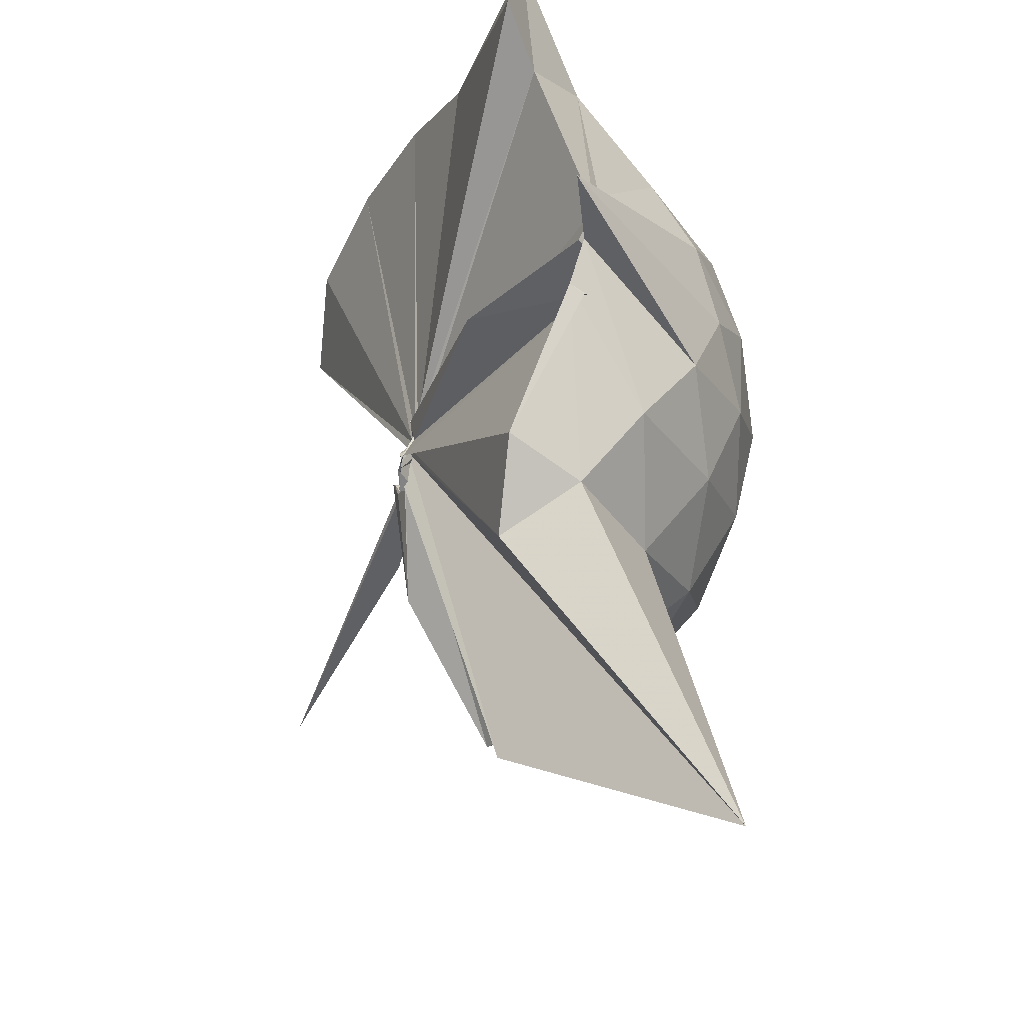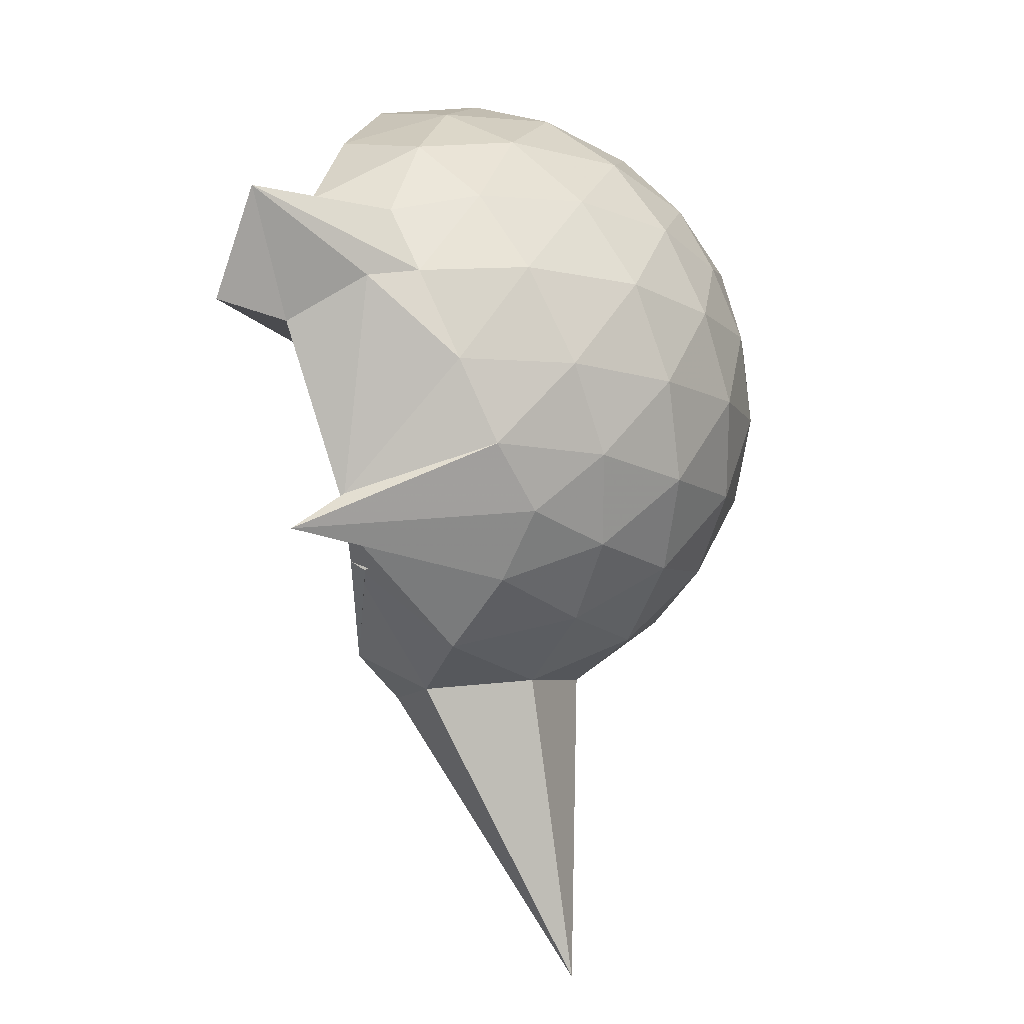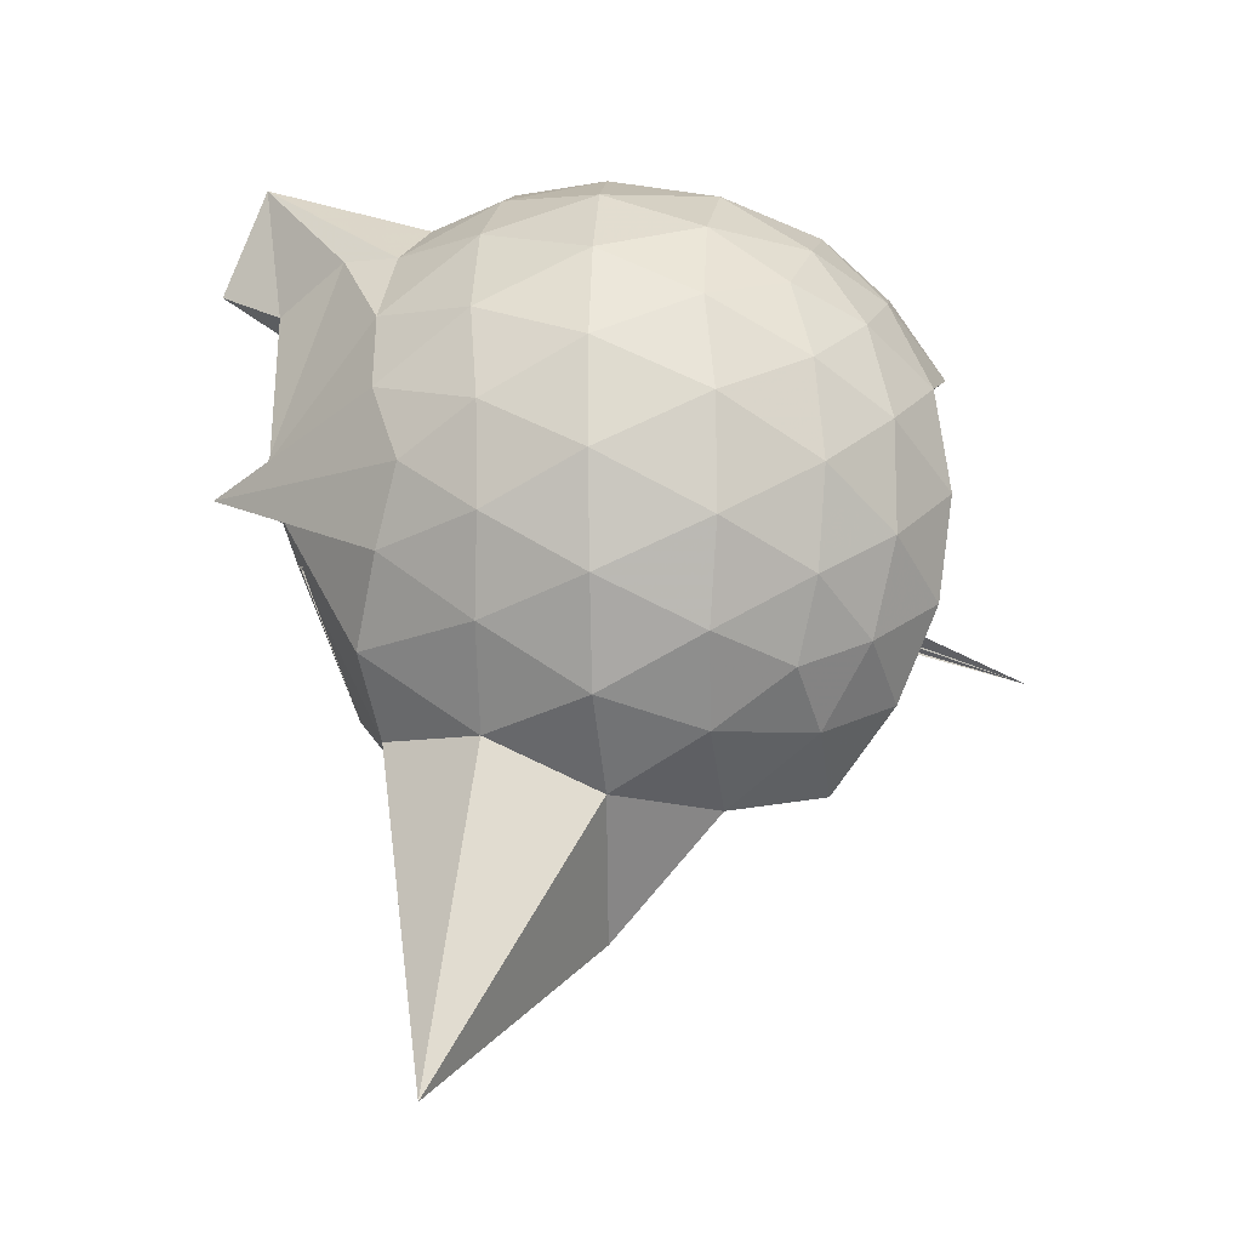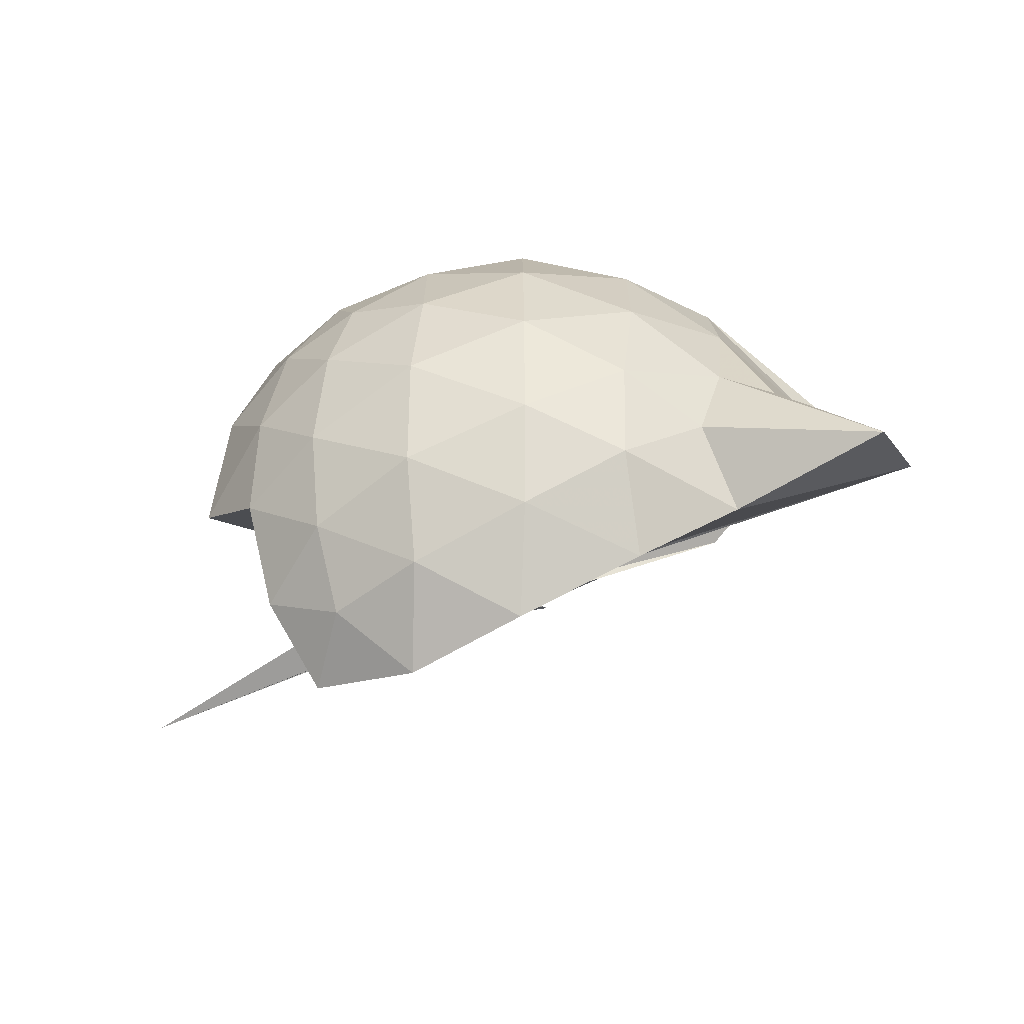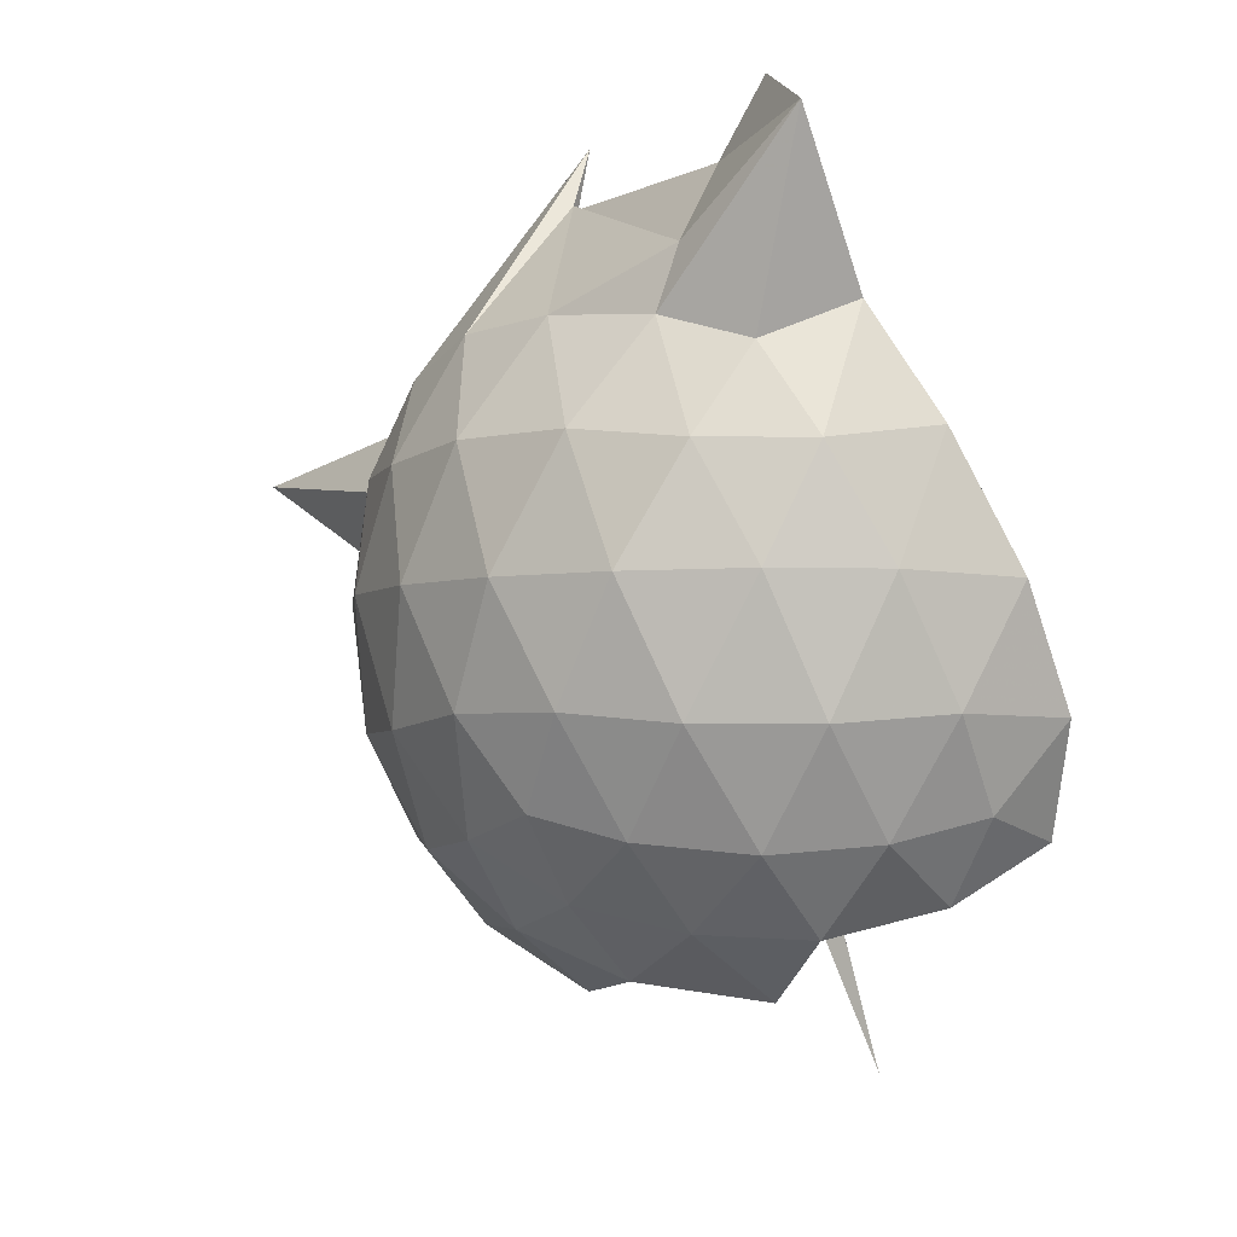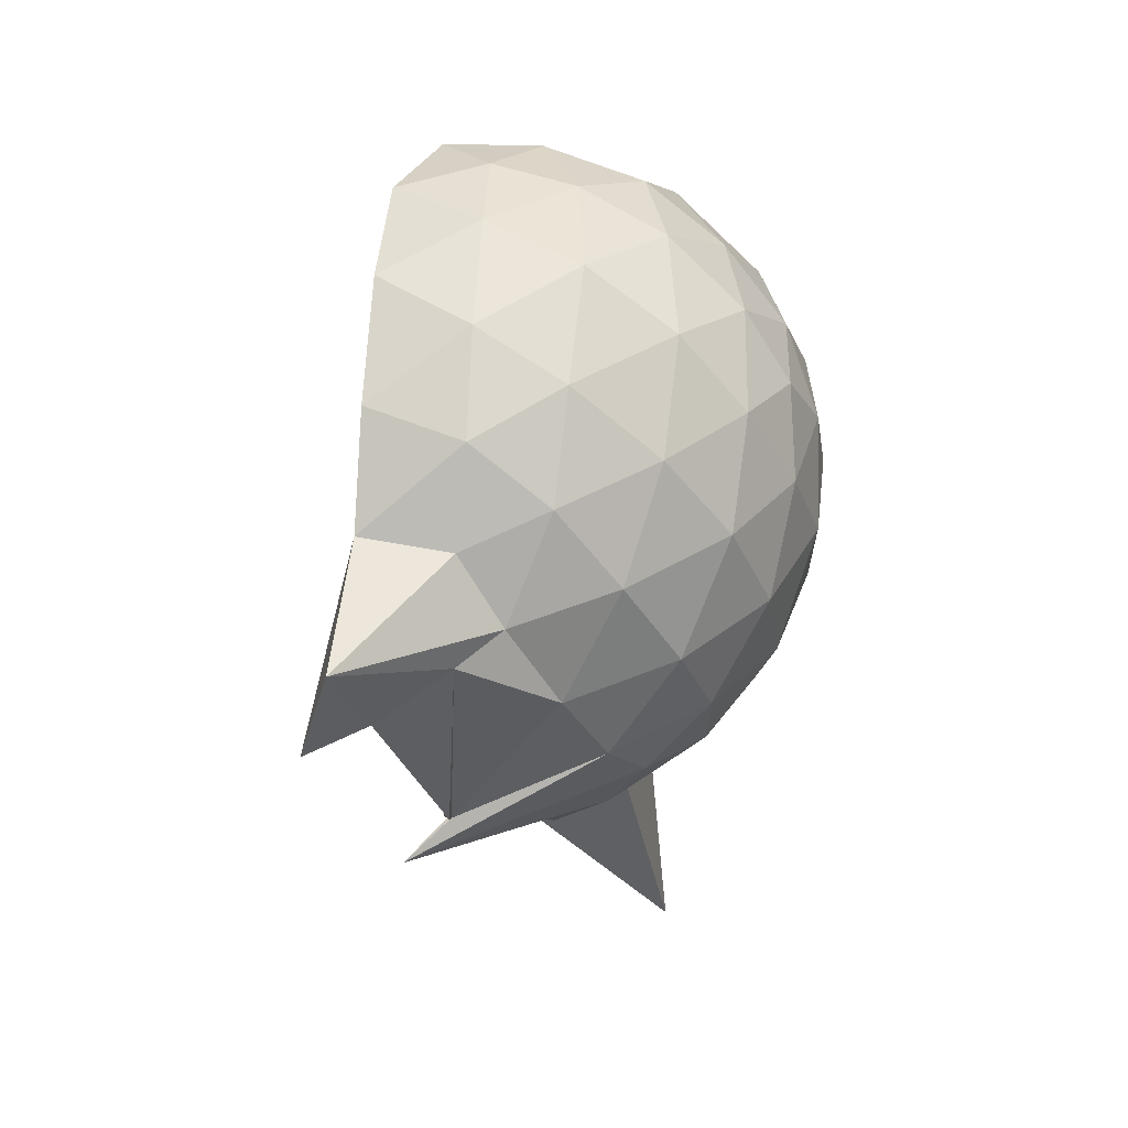
<metadata>
{"format":"obj","ext":"obj","renderer":"f3d","projection":"perspective","resolution":1024,"background":"white","views":[{"elev":52.7,"azim":3.4,"up":"+Z"},{"elev":22.0,"azim":42.9,"up":"+Y"},{"elev":-10.3,"azim":94.5,"up":"+Y"},{"elev":77.9,"azim":-89.8,"up":"+Y"},{"elev":-3.3,"azim":164.6,"up":"+Z"},{"elev":66.5,"azim":31.3,"up":"+Y"}]}
</metadata>
<code>
v -0.01003 -0.3247 0.9353
v 0.003046 -0.3481 0.727
v 0.8595 -0.2533 1.403
v 0.7865 -0.0431 1.482
v 0.654 0.1826 1.497
v 0.4745 0.399 1.472
v 0.296 0.5315 1.408
v 0.06165 0.5396 1.502
v -0.008213 -0.304 0.9315
v -0.02446 -0.3114 0.9281
v -0.00722 -0.3236 0.9229
v -0.01468 -0.3292 0.9223
v -0.02446 -0.3423 0.9178
v -0.03212 -0.355 0.9107
v -0.05067 -0.415 0.9488
v -0.0436 -0.4516 0.9547
v -0.04003 -0.4757 1
v -0.03169 -0.3594 0.9092
v 0.2824 -1.046 1.41
v 0.4931 -0.9129 1.491
v 0.6523 -0.7034 1.534
v 0.7909 -0.4688 1.467
v 0.9367 -0.1184 1.195
v 0.8467 0.1451 1.223
v 0.6682 0.3939 1.225
v 0.4476 0.5606 1.196
v 0.1956 0.6645 1.191
v -0.08655 0.6381 1.23
v -0.01531 -0.3101 0.9227
v -0.003195 -0.3189 0.9176
v -0.01644 -0.332 0.9125
v -0.02343 -0.3356 0.9123
v -0.03356 -0.3501 0.9047
v -0.00285 -0.3694 0.894
v -0.04453 -0.449 0.9249
v -0.04633 -0.4659 0.9245
v -0.05395 -0.4626 0.9246
v -0.03337 -0.3654 0.897
v 0.9423 -1.829 1.315
v 0.675 -0.923 1.21
v 0.846 -0.6609 1.205
v 0.9353 -0.4008 1.191
v 0.9462 0.0371 0.9162
v 0.8125 0.306 0.918
v 0.601 0.5178 0.9196
v 0.3245 0.6534 0.9224
v 0.04613 0.6979 0.9227
v -0.2539 0.6579 0.9123
v -0.02828 -0.3163 0.9049
v -0.01535 -0.333 0.8975
v -0.02536 -0.3376 0.8945
v -0.03821 -0.3529 0.8874
v -0.005287 -0.3649 0.8824
v -0.008629 -0.3783 0.8752
v -0.01131 -0.4679 0.8552
v -0.04646 -0.4922 0.8639
v -0.04212 -0.4642 0.8726
v 0.301 -1.426 0.9189
v 0.5867 -1.064 0.9008
v 0.8112 -0.8432 0.9173
v 0.9435 -0.5628 0.9123
v 0.9927 -0.262 0.9129
v 0.8532 0.1621 0.6346
v 0.69 0.392 0.6335
v 0.4608 0.552 0.6078
v 0.1787 0.6458 0.6067
v -0.1078 0.6548 0.63
v -0.3922 0.5619 0.6247
v -0.01109 -0.3308 0.8835
v -0.02776 -0.3454 0.8711
v -0.03648 -0.3504 0.871
v -0.00533 -0.3632 0.8663
v -0.01977 -0.3683 0.8622
v -0.03762 -0.4388 0.8343
v -0.06512 -0.4557 0.8456
v -0.05363 -0.4952 0.8533
v -0.04481 -0.3754 0.8626
v 0.4439 -1.094 0.6091
v 0.6877 -0.9206 0.6324
v 0.8515 -0.6946 0.6255
v 0.9347 -0.4216 0.6017
v 0.9349 -0.1085 0.6041
v 0.7121 0.2309 0.4209
v 0.5291 0.3715 0.3636
v 0.2724 0.4886 0.337
v 0.01115 0.5424 0.3593
v -0.2251 0.5358 0.4158
v -0.4139 0.4047 0.3592
v -0.02141 -0.3424 0.8652
v -0.03566 -0.3545 0.8597
v -0.003103 -0.3669 0.8563
v -0.05515 -0.3875 0.8059
v -0.02768 -0.4202 0.8208
v -0.0002795 -0.4368 0.8305
v -0.07284 -0.4421 0.8297
v -0.01821 -0.6728 0.5607
v 0.2431 -1.037 0.3395
v 0.525 -0.905 0.3588
v 0.7083 -0.7644 0.4145
v 0.7875 -0.5441 0.3589
v 0.8219 -0.2671 0.3372
v 0.7891 0.01071 0.3631
v 0.4441 -0.2535 1.965
v 0.5034 -0.1759 1.812
v 0.4243 0.4079 1.628
v 0.2458 0.6791 1.883
v 0.2216 0.3789 2.007
v -0.01784 -0.3139 0.9346
v -0.003843 -0.3216 0.9296
v -0.0111 -0.3274 0.9287
v -0.02006 -0.3408 0.9234
v -0.02037 -0.4157 0.9669
v -0.04058 -0.4356 0.9657
v -0.0384 -0.4365 0.9673
v 0.298 -0.8318 1.584
v 0.4365 -0.4297 1.734
v 0.4693 -0.3032 1.777
v 0.5625 -0.2556 1.697
v 0.4926 -0.2182 1.808
v 0.3019 0.2923 1.827
v -0.01267 -0.3127 0.9393
v -0.02697 -0.316 0.9363
v -0.02612 -0.3134 0.9867
v -0.01232 -0.3648 0.9774
v -0.0113 -0.3824 0.975
v 0.4772 -0.4512 1.717
v 0.612 -0.3269 1.581
v 0.4545 -0.3152 1.783
v -0.001597 -0.3137 0.9377
v -0.02087 -0.3214 0.9358
v -0.02706 -0.3224 0.9858
v 0.156 -0.3917 1.526
v 0.5974 0.1477 0.2253
v 0.36 0.2752 0.1656
v 0.09889 0.3618 0.1525
v -0.181 0.3997 0.2208
v -0.01337 -0.3384 0.8628
v -0.02919 -0.3496 0.8559
v -0.03611 -0.3658 0.7864
v -0.04668 -0.3866 0.7932
v -0.0371 -0.4011 0.8003
v -0.0204 -0.4143 0.8052
v -0.008753 -0.4524 0.6634
v 0.3586 -0.8127 0.1612
v 0.5957 -0.6819 0.2245
v 0.6498 -0.4197 0.1596
v 0.6502 -0.1162 0.1611
v 0.4249 0.01922 0.0506
v 0.1208 0.1232 0.004468
v -0.002061 -0.3129 0.7486
v -0.01687 -0.3367 0.7506
v 0.008676 -0.3574 0.7654
v -0.4057 -0.6421 -0.2327
v -0.05176 -0.3757 0.7621
v -0.01185 -0.3601 0.7408
v 0.4234 -0.5566 0.04911
v 0.4413 -0.2678 0.009551
v 0.006769 -0.3368 0.7215
v 0.002039 -0.3388 0.7267
v -0.002805 -0.3515 0.7282
v -0.07537 -0.4091 0.369
v -0.01857 -0.3426 0.7124
f 3 23 4
f 4 23 24
f 4 24 5
f 5 24 25
f 5 25 6
f 6 25 26
f 6 26 7
f 7 26 27
f 7 27 8
f 8 27 28
f 8 28 9
f 9 28 29
f 9 29 10
f 10 29 30
f 10 30 11
f 11 30 31
f 11 31 12
f 12 31 32
f 12 32 13
f 13 32 33
f 13 33 14
f 14 33 34
f 14 34 15
f 15 34 35
f 15 35 16
f 16 35 36
f 16 36 17
f 17 36 37
f 17 37 18
f 18 37 38
f 18 38 19
f 19 38 39
f 19 39 20
f 20 39 40
f 20 40 21
f 21 40 41
f 21 41 22
f 22 41 42
f 22 42 3
f 3 42 23
f 23 43 24
f 24 43 44
f 24 44 25
f 25 44 45
f 25 45 26
f 26 45 46
f 26 46 27
f 27 46 47
f 27 47 28
f 28 47 48
f 28 48 29
f 29 48 49
f 29 49 30
f 30 49 50
f 30 50 31
f 31 50 51
f 31 51 32
f 32 51 52
f 32 52 33
f 33 52 53
f 33 53 34
f 34 53 54
f 34 54 35
f 35 54 55
f 35 55 36
f 36 55 56
f 36 56 37
f 37 56 57
f 37 57 38
f 38 57 58
f 38 58 39
f 39 58 59
f 39 59 40
f 40 59 60
f 40 60 41
f 41 60 61
f 41 61 42
f 42 61 62
f 42 62 23
f 23 62 43
f 43 63 44
f 44 63 64
f 44 64 45
f 45 64 65
f 45 65 46
f 46 65 66
f 46 66 47
f 47 66 67
f 47 67 48
f 48 67 68
f 48 68 49
f 49 68 69
f 49 69 50
f 50 69 70
f 50 70 51
f 51 70 71
f 51 71 52
f 52 71 72
f 52 72 53
f 53 72 73
f 53 73 54
f 54 73 74
f 54 74 55
f 55 74 75
f 55 75 56
f 56 75 76
f 56 76 57
f 57 76 77
f 57 77 58
f 58 77 78
f 58 78 59
f 59 78 79
f 59 79 60
f 60 79 80
f 60 80 61
f 61 80 81
f 61 81 62
f 62 81 82
f 62 82 43
f 43 82 63
f 63 83 64
f 64 83 84
f 64 84 65
f 65 84 85
f 65 85 66
f 66 85 86
f 66 86 67
f 67 86 87
f 67 87 68
f 68 87 88
f 68 88 69
f 69 88 89
f 69 89 70
f 70 89 90
f 70 90 71
f 71 90 91
f 71 91 72
f 72 91 92
f 72 92 73
f 73 92 93
f 73 93 74
f 74 93 94
f 74 94 75
f 75 94 95
f 75 95 76
f 76 95 96
f 76 96 77
f 77 96 97
f 77 97 78
f 78 97 98
f 78 98 79
f 79 98 99
f 79 99 80
f 80 99 100
f 80 100 81
f 81 100 101
f 81 101 82
f 82 101 102
f 82 102 63
f 63 102 83
f 103 104 118
f 104 119 118
f 104 105 119
f 105 120 119
f 105 106 120
f 106 107 120
f 107 121 120
f 107 108 121
f 108 122 121
f 108 109 122
f 109 110 122
f 110 123 122
f 110 111 123
f 111 124 123
f 111 112 124
f 112 113 124
f 113 125 124
f 113 114 125
f 114 126 125
f 114 115 126
f 115 116 126
f 116 127 126
f 116 117 127
f 117 118 127
f 117 103 118
f 118 119 128
f 119 129 128
f 119 120 129
f 120 121 129
f 121 130 129
f 121 122 130
f 122 123 130
f 123 131 130
f 123 124 131
f 124 125 131
f 125 132 131
f 125 126 132
f 126 127 132
f 127 128 132
f 127 118 128
f 133 148 134
f 134 148 149
f 134 149 135
f 135 149 150
f 135 150 136
f 136 150 137
f 137 150 151
f 137 151 138
f 138 151 152
f 138 152 139
f 139 152 140
f 140 152 153
f 140 153 141
f 141 153 154
f 141 154 142
f 142 154 143
f 143 154 155
f 143 155 144
f 144 155 156
f 144 156 145
f 145 156 146
f 146 156 157
f 146 157 147
f 147 157 148
f 147 148 133
f 148 158 149
f 149 158 159
f 149 159 150
f 150 159 151
f 151 159 160
f 151 160 152
f 152 160 153
f 153 160 161
f 153 161 154
f 154 161 155
f 155 161 162
f 155 162 156
f 156 162 157
f 157 162 158
f 157 158 148
f 3 4 103
f 103 4 104
f 4 5 104
f 104 5 105
f 5 6 105
f 105 6 106
f 6 7 106
f 7 8 106
f 106 8 107
f 8 9 107
f 107 9 108
f 9 10 108
f 108 10 109
f 10 11 109
f 11 12 109
f 109 12 110
f 12 13 110
f 110 13 111
f 13 14 111
f 111 14 112
f 14 15 112
f 15 16 112
f 112 16 113
f 16 17 113
f 113 17 114
f 17 18 114
f 114 18 115
f 18 19 115
f 19 20 115
f 115 20 116
f 20 21 116
f 116 21 117
f 21 22 117
f 117 22 103
f 22 3 103
f 83 133 84
f 84 133 134
f 84 134 85
f 85 134 135
f 85 135 86
f 86 135 136
f 86 136 87
f 87 136 88
f 88 136 137
f 88 137 89
f 89 137 138
f 89 138 90
f 90 138 139
f 90 139 91
f 91 139 92
f 92 139 140
f 92 140 93
f 93 140 141
f 93 141 94
f 94 141 142
f 94 142 95
f 95 142 96
f 96 142 143
f 96 143 97
f 97 143 144
f 97 144 98
f 98 144 145
f 98 145 99
f 99 145 100
f 100 145 146
f 100 146 101
f 101 146 147
f 101 147 102
f 102 147 133
f 102 133 83
f 128 129 1
f 129 130 1
f 130 131 1
f 131 132 1
f 132 128 1
f 159 158 2
f 160 159 2
f 161 160 2
f 162 161 2
f 158 162 2

</code>
